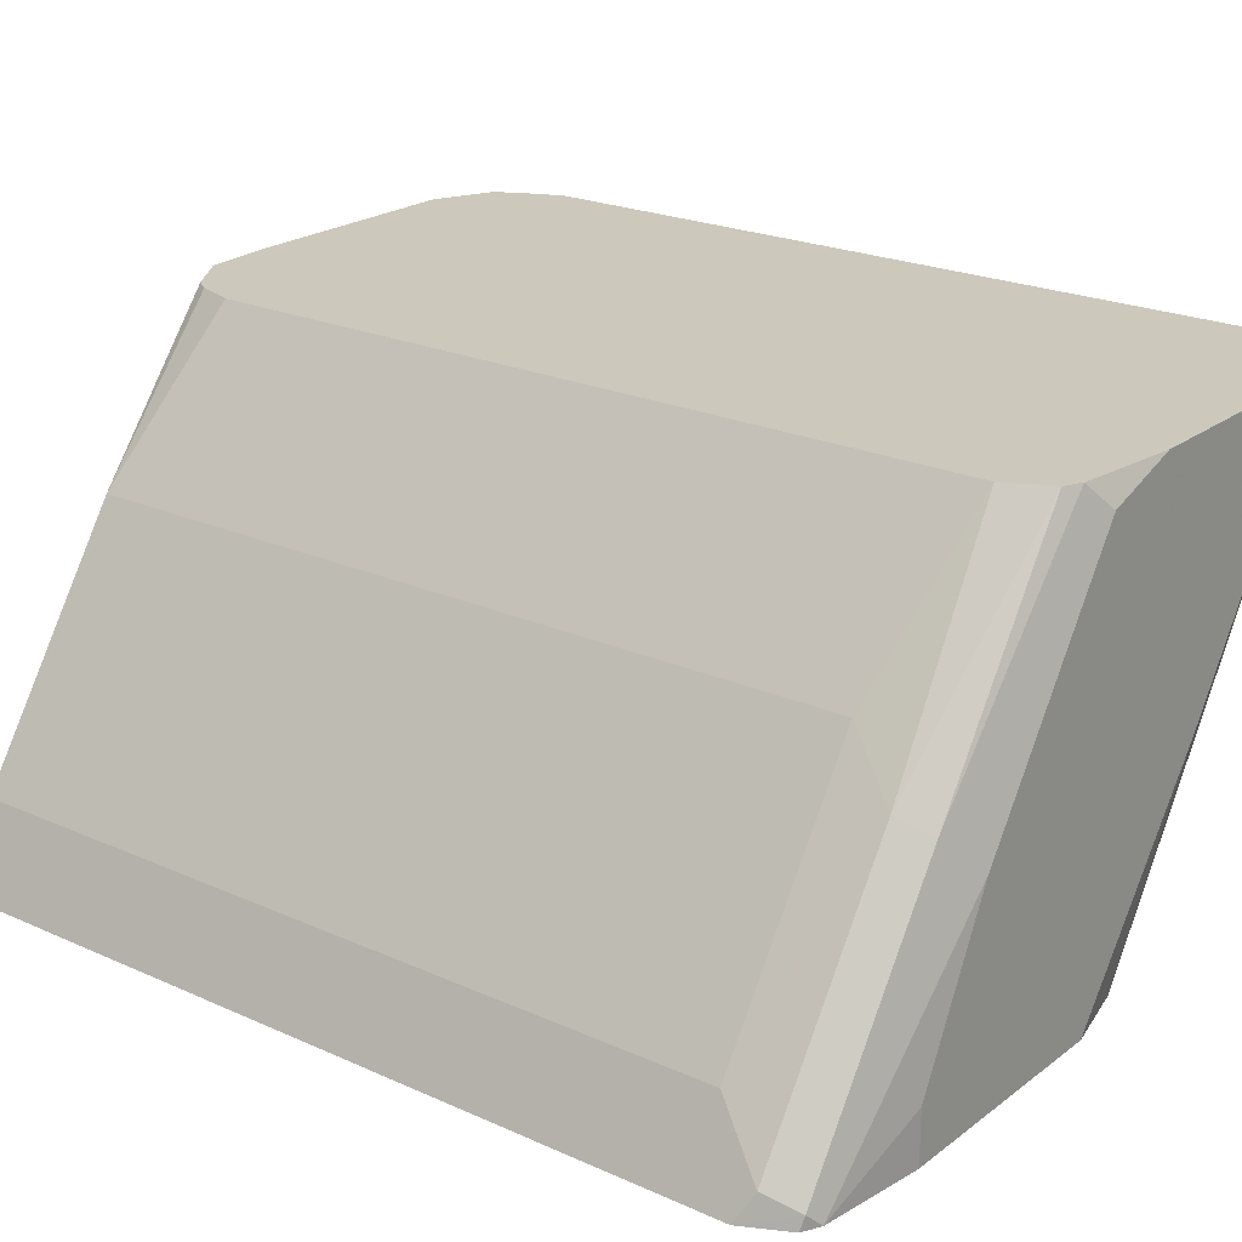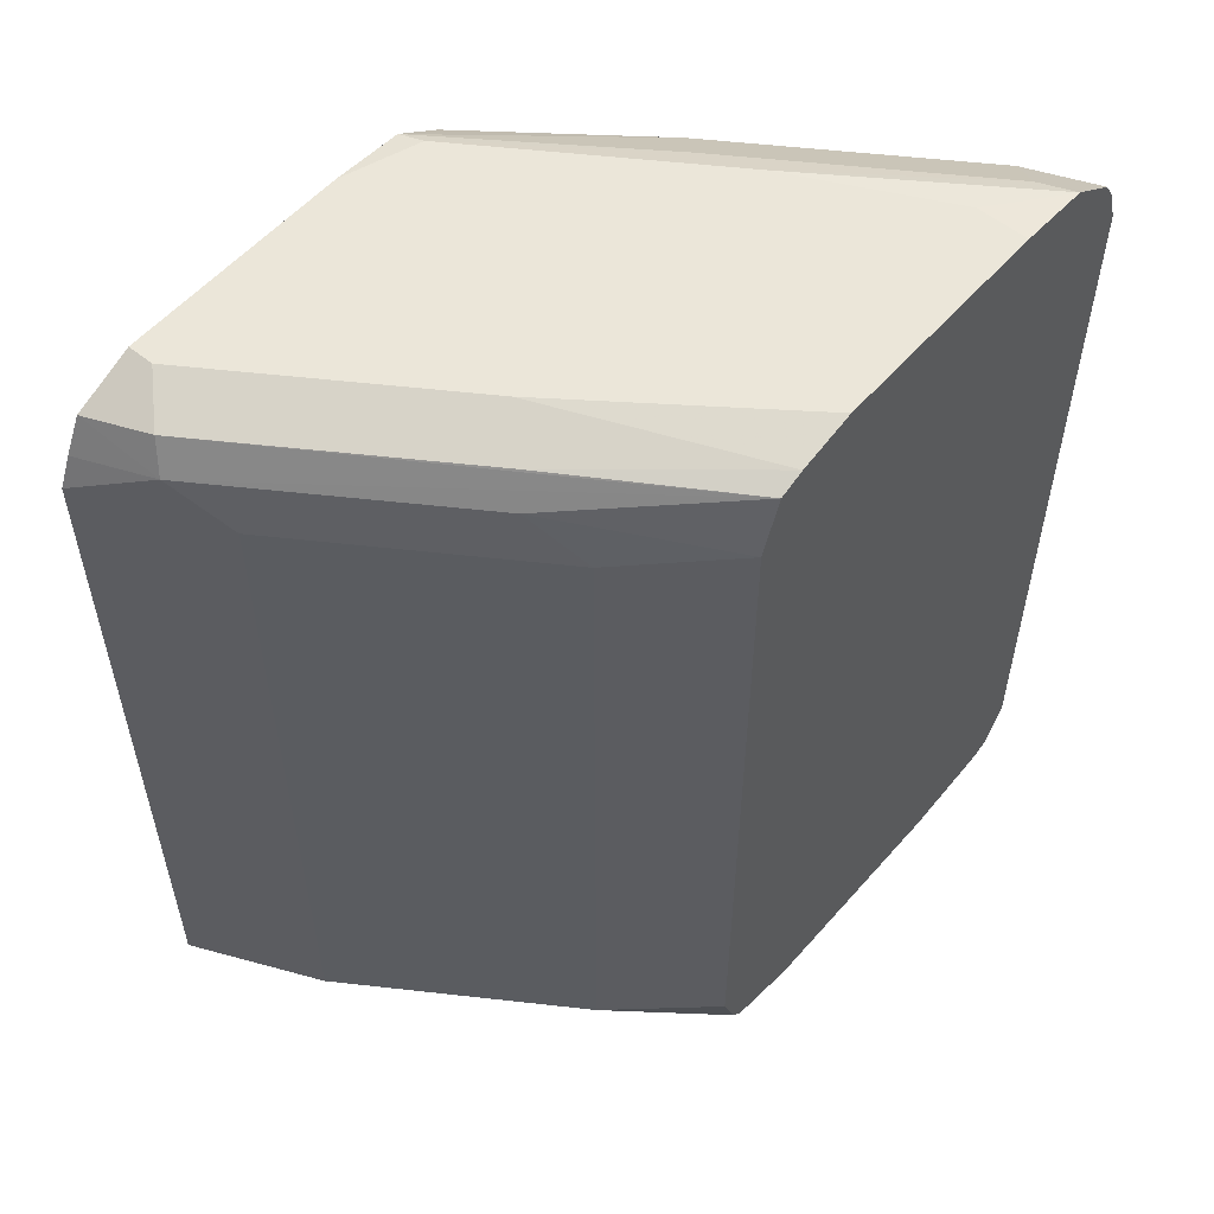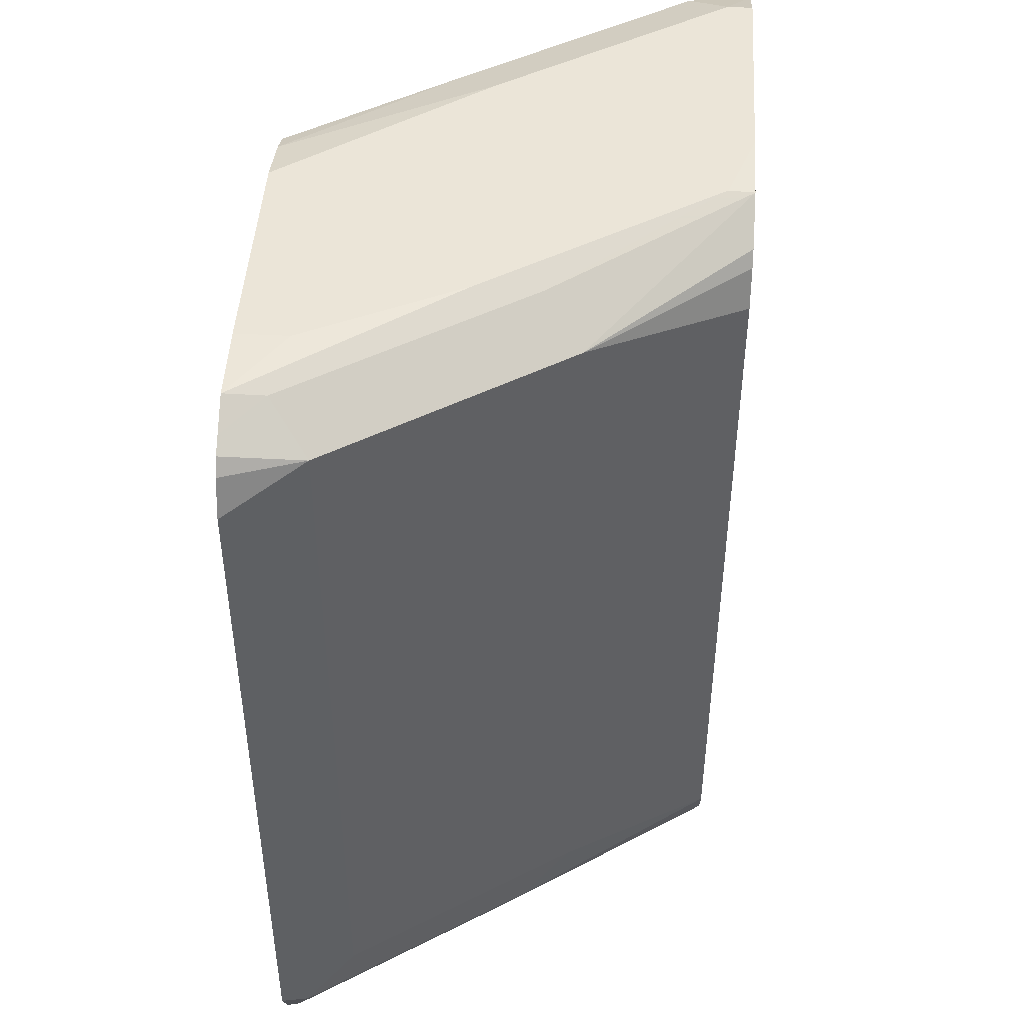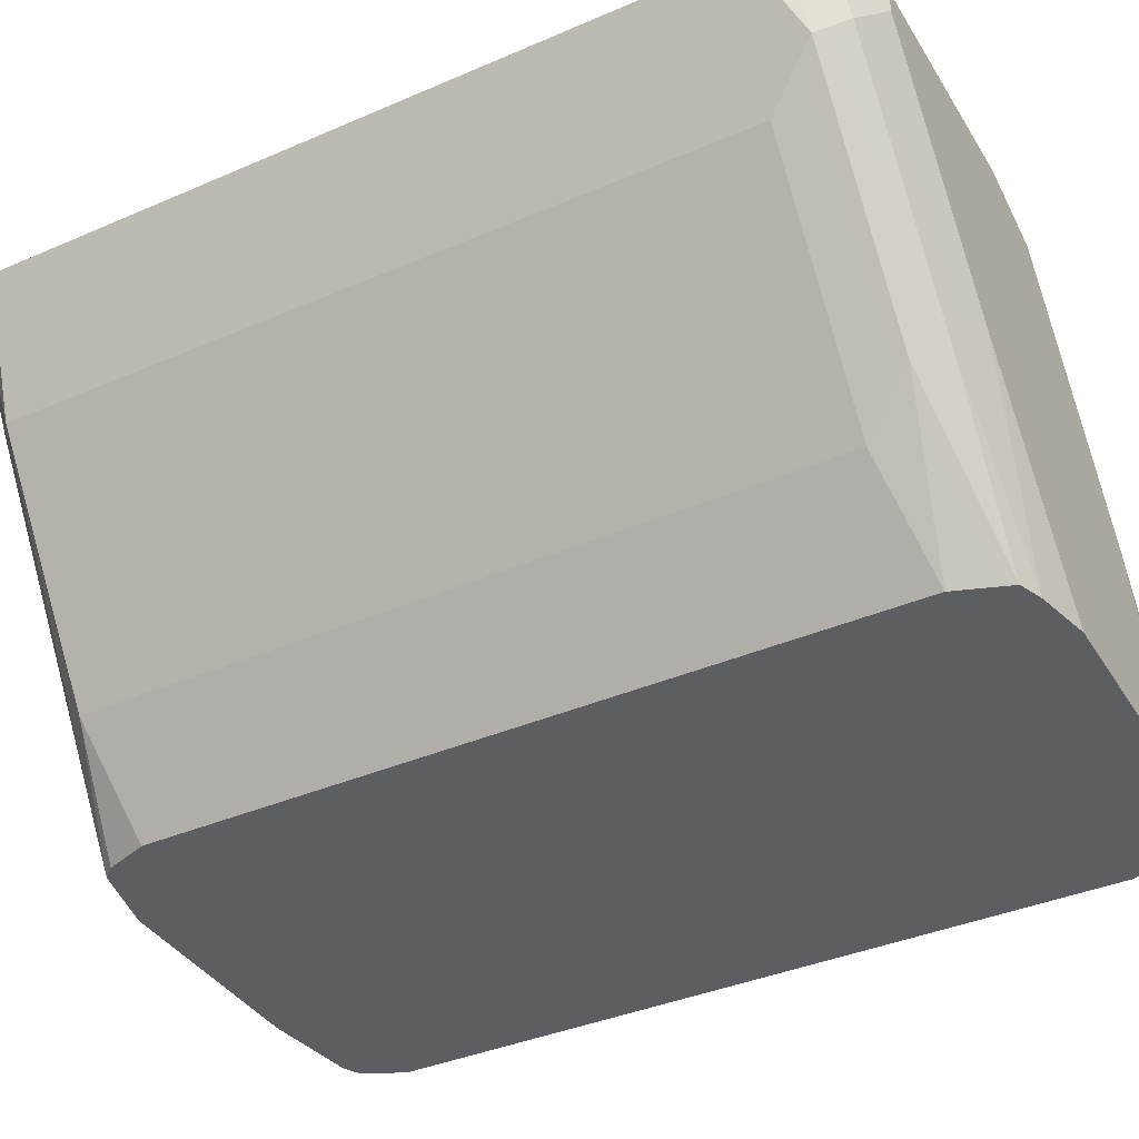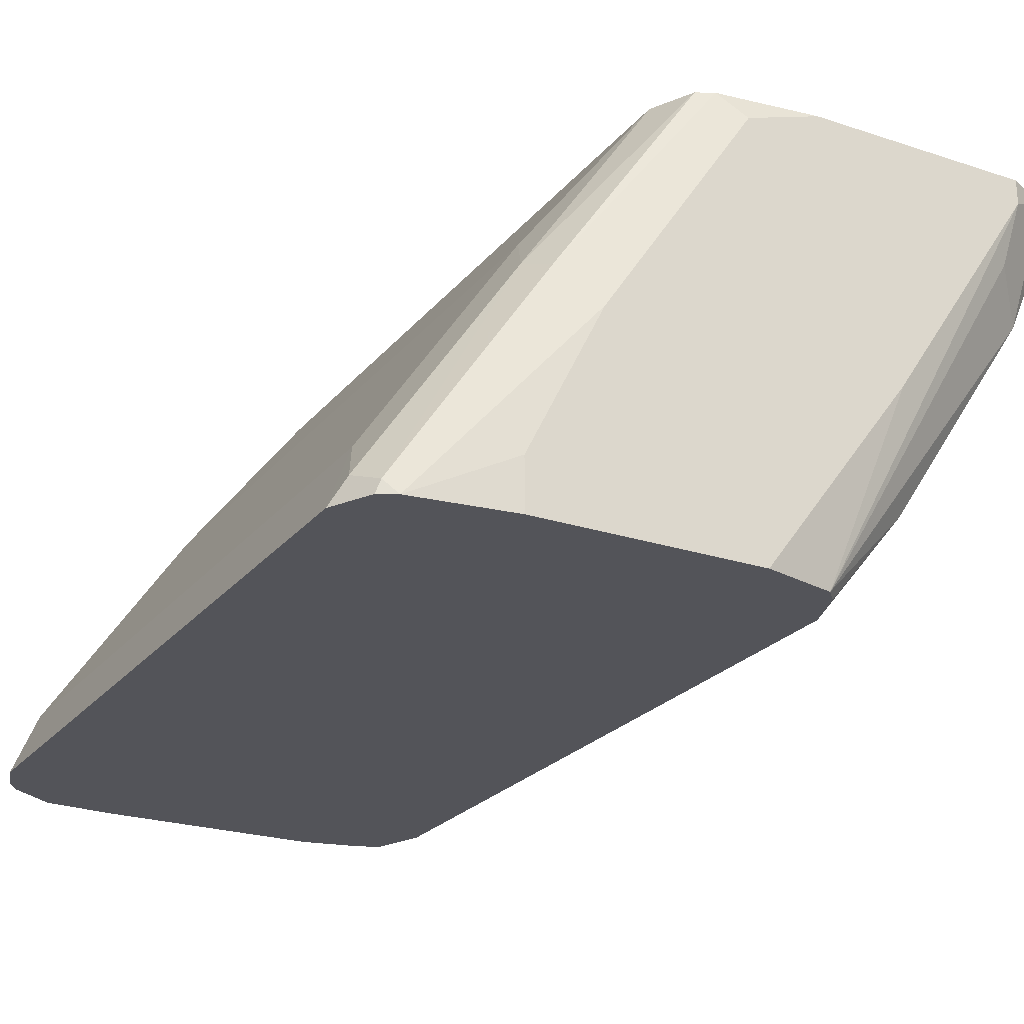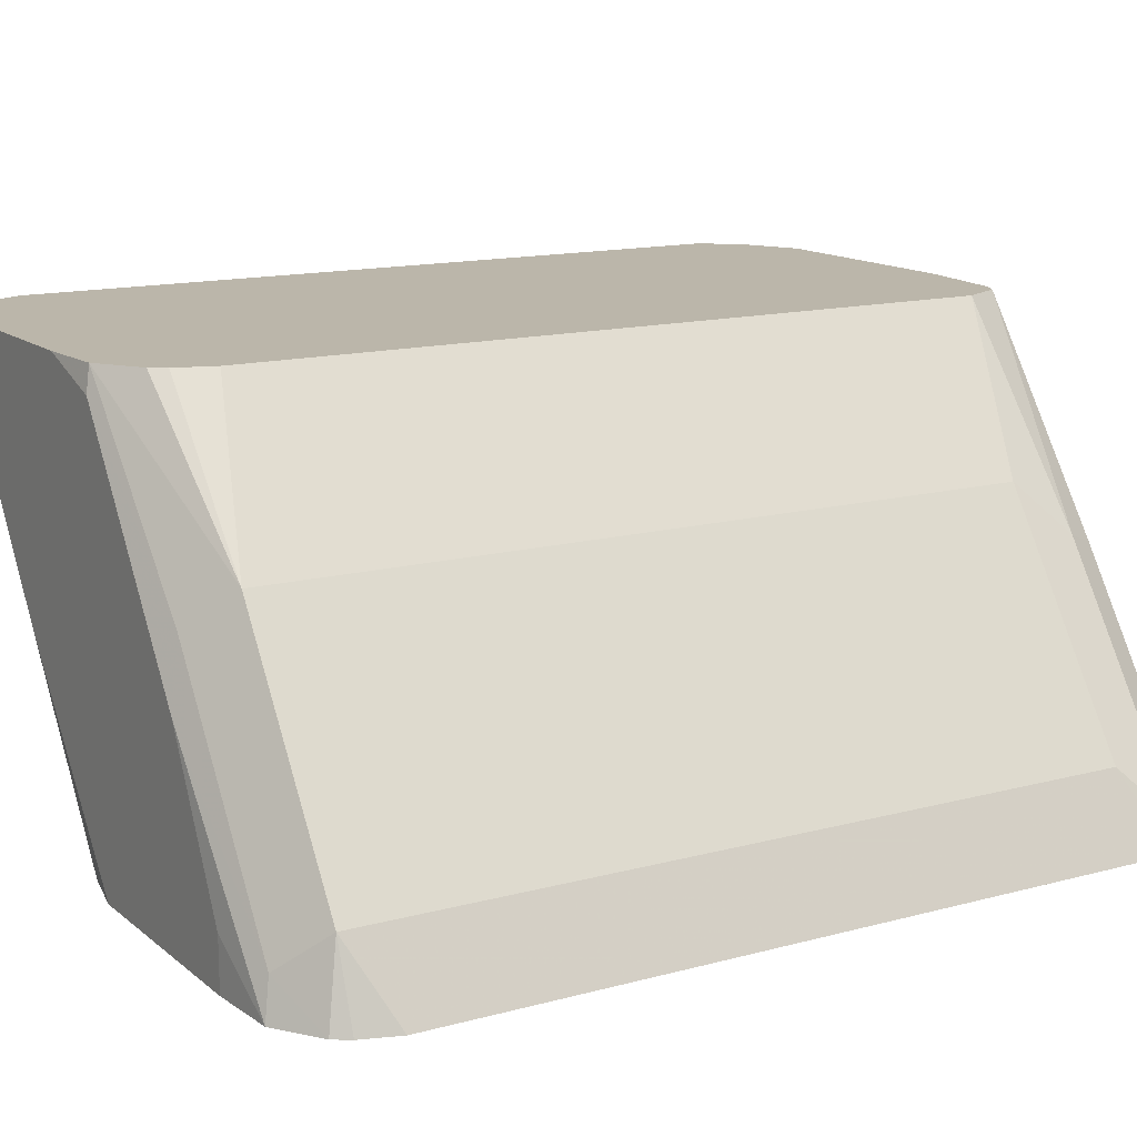
<metadata>
{"format":"obj","ext":"obj","renderer":"f3d","projection":"perspective","resolution":1024,"background":"white","views":[{"elev":22.1,"azim":-52.0,"up":"+Z"},{"elev":55.5,"azim":130.4,"up":"+Y"},{"elev":45.9,"azim":-86.4,"up":"+Y"},{"elev":-38.4,"azim":118.6,"up":"+Z"},{"elev":-23.7,"azim":-28.9,"up":"+Z"},{"elev":13.9,"azim":-121.0,"up":"+Z"}]}
</metadata>
<code>
v -0.4246 0.08613 -0.1723
v -0.4157 0.095 -0.1544
v -0.4217 0.09494 -0.1723
v -0.4246 -0.09199 -0.1723
v -0.38 0.095 -0.101
v -0.3711 0.1039 -0.1099
v -0.4068 0.1039 -0.1633
v -0.4192 0.09858 -0.1723
v -0.4157 -0.08312 -0.1544
v -0.4196 -0.1019 -0.1723
v -0.4186 -0.1024 -0.1692
v -0.4216 -0.095 -0.1663
v -0.3533 0.08607 -0.06529
v -0.3503 0.09504 -0.06529
v -0.348 0.09856 -0.06529
v -0.3373 0.1057 -0.06529
v -0.38 -0.08312 -0.101
v -0.3385 0.1069 -0.07127
v -0.3741 0.1069 -0.1247
v -0.4156 0.101 -0.1723
v -0.4086 0.1057 -0.1723
v -0.386 -0.095 -0.1128
v -0.4156 -0.1039 -0.1723
v -0.3741 -0.1069 -0.1247
v -0.3445 -0.1039 -0.06529
v -0.383 -0.1024 -0.1158
v -0.3533 -0.09205 -0.06529
v -0.3207 0.1069 -0.06529
v -0.3919 0.1069 -0.1603
v -0.3919 0.1069 -0.1723
v -0.3503 -0.09795 -0.06529
v -0.3484 -0.1019 -0.06529
v -0.4097 -0.1047 -0.1723
v -0.3919 -0.1069 -0.1603
v -0.3385 -0.1069 -0.07127
v -0.3207 -0.1069 -0.06529
v -0.2672 0.1069 -0.06529
v -0.3385 0.1069 -0.1723
v -0.3919 -0.1069 -0.1723
v -0.2672 -0.1069 -0.06529
v -0.2672 0.1069 -0.07127
v -0.2534 0.1007 -0.06529
v -0.3029 0.1069 -0.1247
v -0.3251 0.1039 -0.1723
v -0.3385 -0.1069 -0.1723
v -0.2672 -0.1069 -0.07127
v -0.2554 -0.101 -0.06529
v -0.2583 0.1024 -0.08017
v -0.2494 0.09281 -0.06529
v -0.2554 0.095 -0.08314
v -0.294 0.1024 -0.1336
v -0.3192 0.1017 -0.1723
v -0.3029 -0.1069 -0.1247
v -0.3213 -0.1027 -0.1723
v -0.2702 -0.1039 -0.08611
v -0.2554 -0.1009 -0.06533
v -0.2553 -0.1009 -0.06529
v -0.2464 0.08607 -0.06529
v -0.2613 0.08312 -0.09502
v -0.2969 0.08312 -0.1485
v -0.291 0.095 -0.1366
v -0.2554 -0.08312 -0.08314
v -0.3146 0.08906 -0.1723
v -0.3184 -0.09963 -0.1723
v -0.2969 -0.095 -0.1485
v -0.2613 -0.095 -0.09502
v -0.2583 -0.09797 -0.08017
v -0.2464 -0.09205 -0.06529
v -0.3146 -0.08906 -0.1723
f 24 40 36
f 24 36 35
f 24 35 25
f 25 32 26
f 25 35 36
f 38 43 44
f 37 42 41
f 40 46 47
f 41 42 48
f 41 48 51
f 42 49 50
f 41 51 43
f 33 39 34
f 24 46 40
f 22 26 32
f 24 45 53
f 24 39 45
f 24 34 39
f 23 34 24
f 23 33 34
f 22 32 31
f 22 31 27
f 21 29 30
f 19 29 21
f 18 29 19
f 18 30 29
f 18 38 30
f 42 50 48
f 18 41 43
f 24 53 46
f 43 51 44
f 50 62 66
f 45 54 53
f 66 68 67
f 18 37 41
f 64 69 65
f 62 68 66
f 60 69 63
f 60 65 69
f 60 63 61
f 59 65 60
f 59 66 65
f 57 67 68
f 56 67 57
f 55 66 67
f 54 66 55
f 54 65 66
f 54 64 65
f 52 61 63
f 50 66 59
f 46 53 54
f 46 54 55
f 46 55 67
f 46 67 56
f 46 56 47
f 47 56 57
f 44 51 52
f 48 52 51
f 49 58 50
f 50 59 60
f 50 60 61
f 50 61 52
f 50 58 68
f 50 68 62
f 48 50 52
f 18 28 37
f 18 43 38
f 16 28 18
f 5 13 14
f 4 12 9
f 4 11 12
f 4 10 11
f 2 17 5
f 2 9 17
f 2 8 3
f 2 7 8
f 2 6 7
f 2 5 6
f 1 9 2
f 1 4 9
f 1 10 4
f 1 23 10
f 5 14 15
f 1 33 23
f 1 54 45
f 1 64 54
f 1 69 64
f 1 63 69
f 1 52 63
f 1 44 52
f 1 38 44
f 1 30 38
f 1 21 30
f 1 20 21
f 1 8 20
f 1 3 8
f 1 2 3
f 17 22 27
f 1 39 33
f 5 15 16
f 1 45 39
f 5 17 27
f 13 15 14
f 5 16 6
f 13 16 15
f 13 28 16
f 13 37 28
f 13 42 37
f 13 49 42
f 13 58 49
f 13 57 68
f 13 47 57
f 13 40 47
f 13 36 40
f 13 25 36
f 13 32 25
f 13 31 32
f 13 68 58
f 11 22 12
f 5 27 13
f 6 16 18
f 13 27 31
f 6 18 19
f 6 19 7
f 7 20 8
f 7 21 20
f 9 12 22
f 7 19 21
f 9 22 17
f 10 23 11
f 11 23 24
f 11 24 25
f 11 25 26
f 11 26 22

</code>
